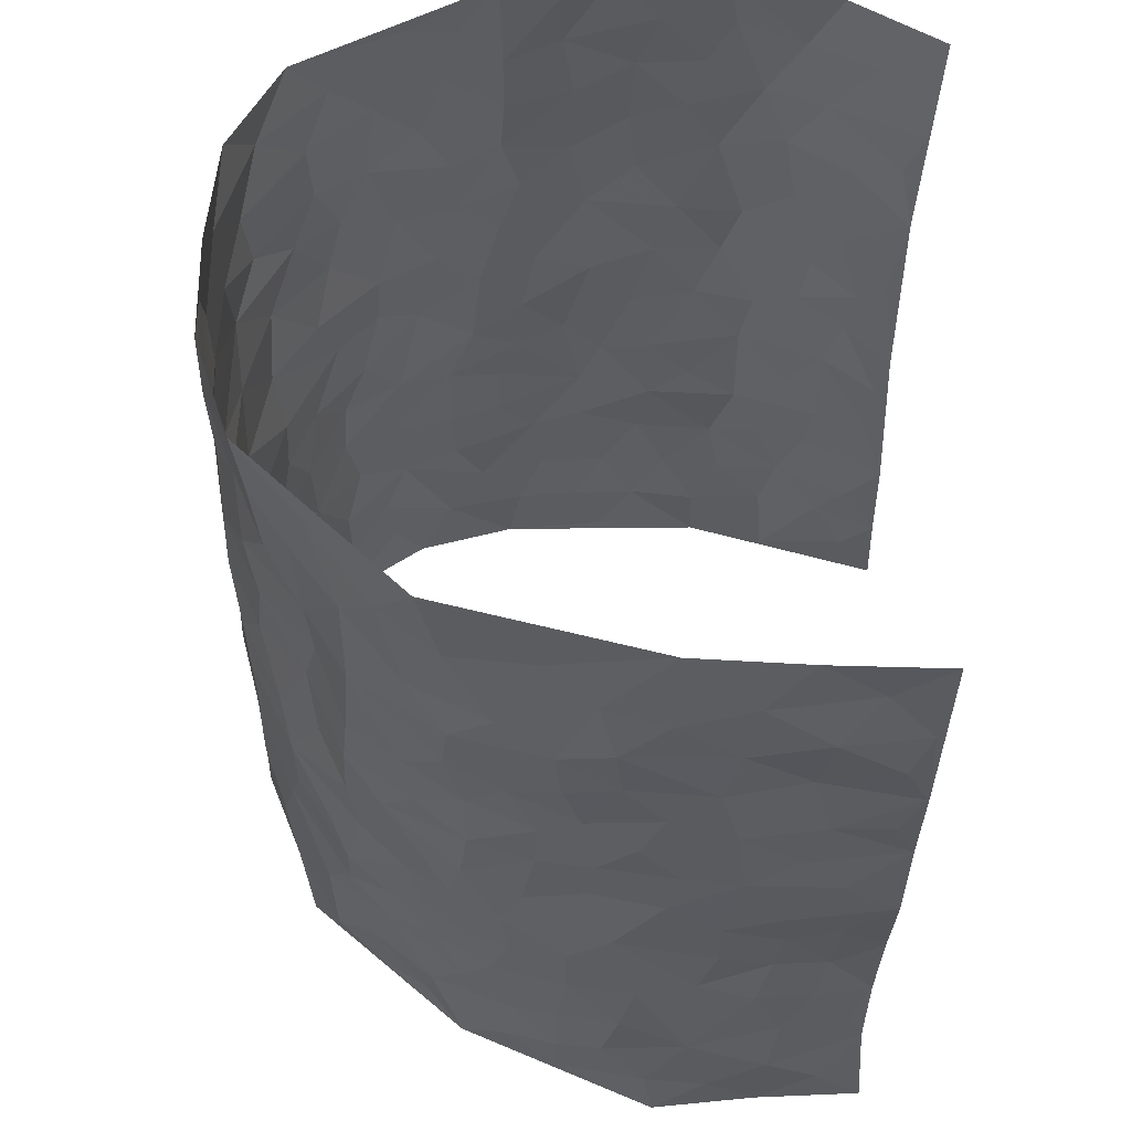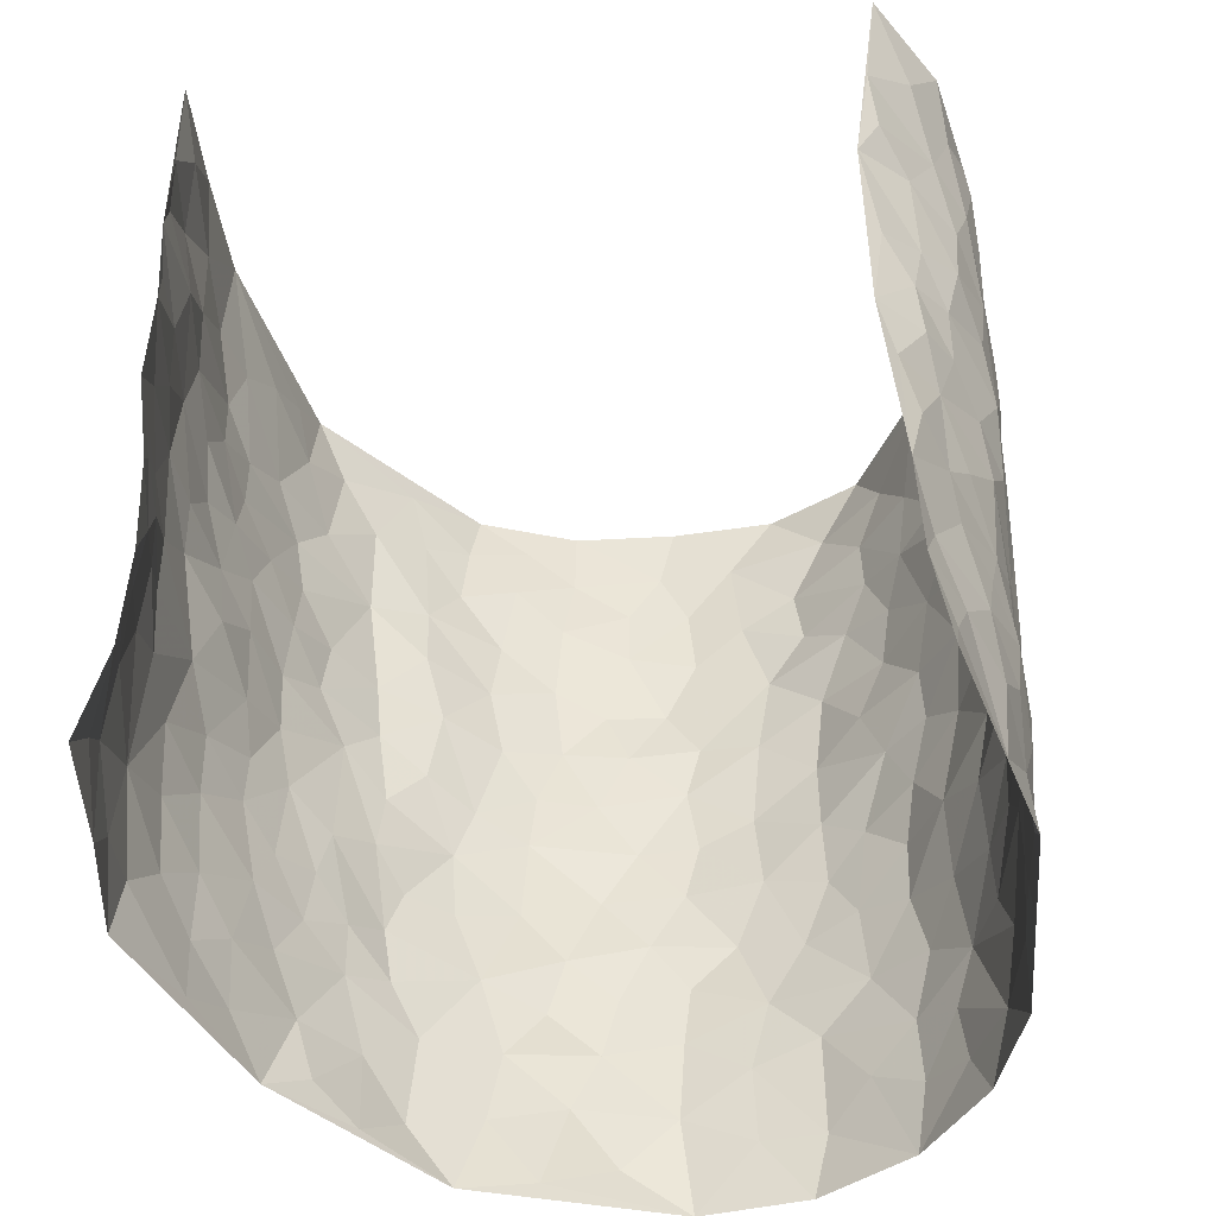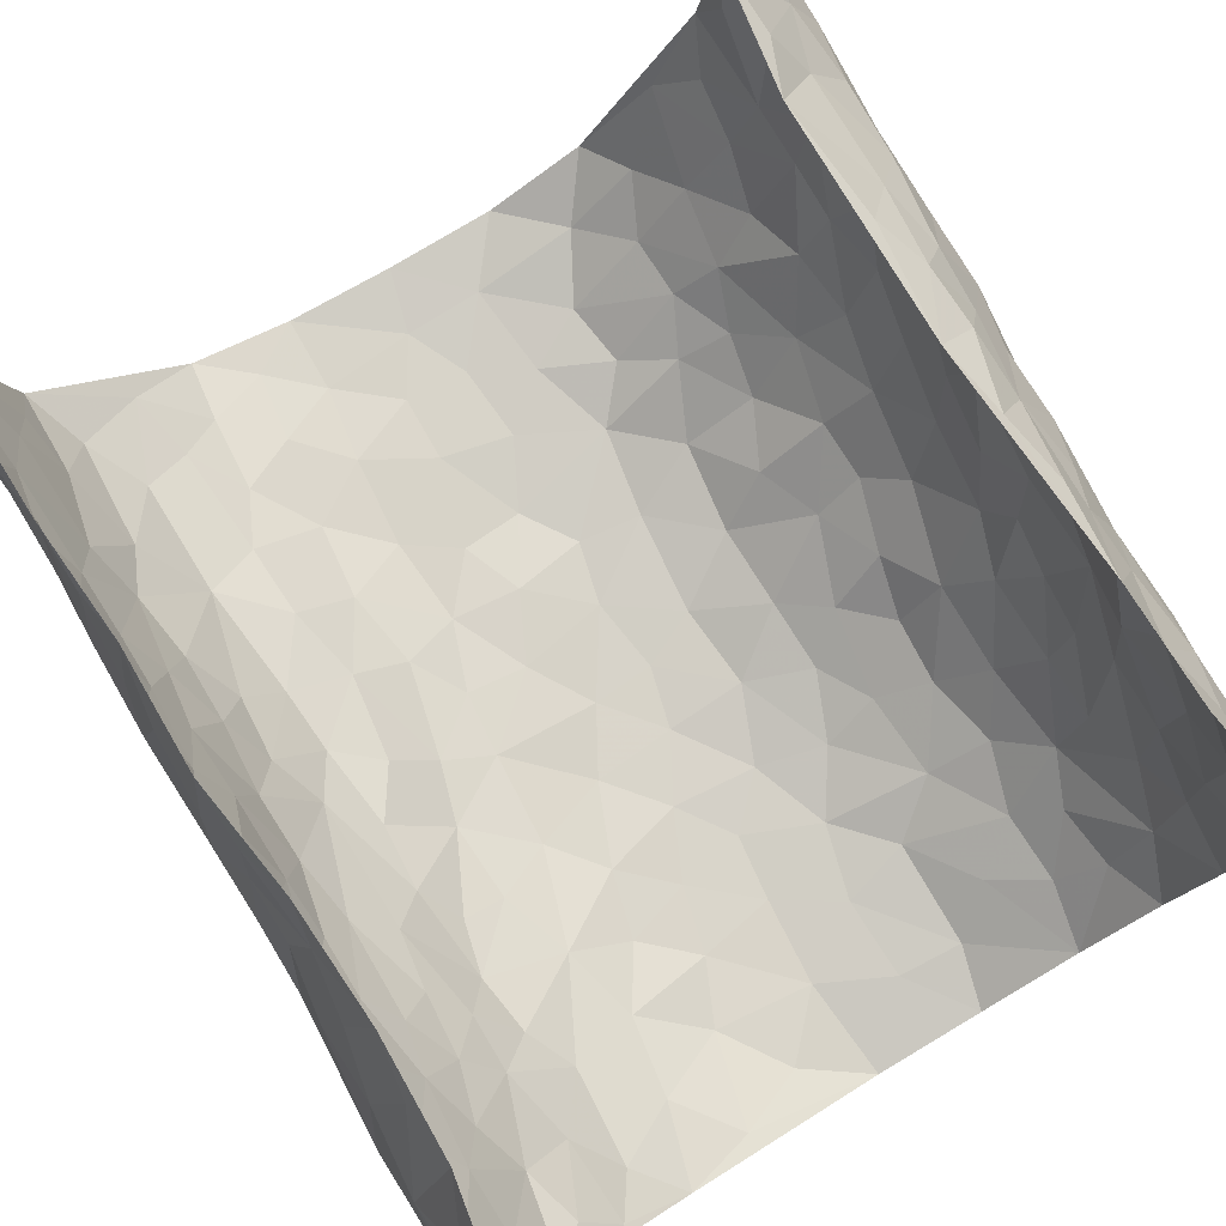
<metadata>
{"format":"obj","ext":"obj","renderer":"f3d","projection":"perspective","resolution":1024,"background":"white","views":[{"elev":56.7,"azim":-84.8,"up":"+Y"},{"elev":-46.5,"azim":9.9,"up":"+Y"},{"elev":79.9,"azim":-31.0,"up":"+Z"}]}
</metadata>
<code>
v -0.4033 0.005901 0.4572
v -0.4127 1 0.4566
v 0.3453 0.001911 0.4469
v 0.342 0.997 0.4376
v -0.4255 0.3939 0.2726
v -0.4021 0.5004 0.454
v -0.41 0.3585 0.3319
v 0.01203 0.004255 -0.3158
v -0.3782 0.2518 0.4488
v -0.3927 0.3391 0.3948
v -0.4426 0.003209 0.2124
v -0.3818 0.1277 0.4485
v -0.4304 0.2948 0.1855
v -0.419 0.003221 0.3336
v -0.421 0.2894 0.3167
v -0.3622 0.001055 -0.02286
v -0.3886 0.1899 0.4294
v -0.2522 0.1669 -0.1878
v -0.4267 0.3234 0.2522
v -0.4269 0.1222 0.3409
v -0.4112 0.066 0.4006
v -0.4325 0.06598 0.2733
v -0.4261 0.1277 0.1499
v -0.4378 0.07602 0.2013
v -0.4173 0.2093 0.35
v -0.4023 0.272 0.3844
v -0.4368 0.1788 0.2469
v -0.4298 0.211 0.1689
v -0.4193 0.4886 0.3401
v -0.3847 0.3766 0.4515
v -0.4226 0.9983 0.2105
v -0.3787 0.2225 0.01951
v 0.2567 0.1586 -0.2348
v -0.4089 0.7506 0.4555
v -0.2985 0.3925 -0.1307
v -0.4259 0.7548 0.2581
v -0.4252 0.8332 0.2756
v -0.3957 0.4425 0.05901
v -0.4004 0.6066 0.07792
v -0.3814 0.9995 -0.03239
v -0.409 0.688 0.4325
v -0.4144 0.5628 0.1383
v -0.3232 0.7533 -0.1169
v -0.3686 0.2799 -0.006475
v -0.345 0.2252 -0.05016
v -0.3622 0.1621 -0.01797
v -0.3497 0.6361 -0.06601
v -0.3051 0.5594 -0.1356
v 0.1716 0.4753 -0.2744
v -0.2782 0.2207 -0.1567
v -0.1868 0.6117 -0.2377
v -0.31 0.629 -0.1284
v -0.2598 0.05664 -0.1828
v -0.4122 0.7112 0.1032
v -0.313 0.194 -0.1063
v -0.4178 0.6186 0.3474
v -0.02696 0.349 -0.3001
v 0.06817 0.341 -0.3078
v 0.2798 0.452 -0.1986
v -0.0834 0.5525 -0.2878
v -0.1512 0.5572 -0.2673
v 0.1041 0.6317 -0.3007
v -0.4162 0.3472 0.1079
v -0.4254 0.5745 0.2248
v -0.4166 0.8113 0.4285
v -0.3853 0.1298 0.04319
v -0.2902 0.01168 -0.123
v -0.4275 0.4668 0.2714
v -0.4082 0.1728 0.09603
v -0.4041 0.01858 0.09554
v -0.2166 0.001684 -0.2219
v -0.4082 0.08837 0.09487
v -0.3843 0.05302 0.02971
v -0.3261 0.03699 -0.06992
v -0.3439 0.1032 -0.05784
v -0.4148 0.6874 0.3671
v -0.4118 0.8754 0.4481
v -0.4278 0.5097 0.2127
v 0.01182 0.9989 -0.2874
v -0.4284 0.6765 0.2793
v -0.3928 0.3153 0.0402
v -0.3784 0.4611 -0.008089
v 0.01738 0.5722 -0.3053
v -0.0397 0.4839 -0.3004
v 0.01282 0.4207 -0.3065
v -0.1108 0.1288 -0.2825
v -0.3935 0.6709 0.04719
v -0.4143 0.5629 0.3913
v -0.4239 0.6923 0.2084
v -0.34 0.297 -0.06014
v -0.4141 0.268 0.1076
v -0.3748 0.6886 -0.01855
v -0.1581 0.4851 -0.264
v -0.2322 0.4362 -0.2123
v -0.4107 0.6498 0.124
v 0.0008546 0.1183 -0.3059
v -0.333 0.5097 -0.09543
v -0.2877 0.2875 -0.1523
v -0.212 0.5043 -0.222
v -0.1647 0.381 -0.2608
v -0.4 0.6256 0.4548
v -0.4235 0.6236 0.1811
v -0.4299 0.5802 0.2896
v -0.2951 0.1099 -0.1334
v -0.3802 0.5331 0.0007881
v -0.4235 0.4077 0.1575
v -0.1163 0.324 -0.2783
v -0.1356 0.2493 -0.2737
v -0.3746 0.6122 -0.001119
v 0.1205 0.7305 -0.3
v 0.007334 0.2158 -0.3059
v -0.0611 0.2737 -0.2942
v 0.01568 0.289 -0.3072
v -0.3312 0.3633 -0.07767
v -0.1766 0.1841 -0.2497
v -0.4073 0.4883 0.1316
v -0.3931 0.3813 0.03388
v -0.3677 0.3912 -0.0254
v -0.2573 0.5239 -0.1716
v -0.2272 0.3499 -0.2119
v -0.2937 0.4664 -0.1418
v -0.1996 0.2707 -0.2302
v -0.08023 0.412 -0.2932
v -0.3971 0.5324 0.07297
v -0.0792 0.1993 -0.2906
v -0.19 0.09381 -0.2388
v -0.313 0.2581 -0.1026
v -0.4024 0.4384 0.4018
v -0.4101 0.4217 0.3416
v 0.1017 0.424 -0.2989
v 0.2125 0.2399 -0.2608
v 0.09341 0.5184 -0.3031
v 0.02988 0.4893 -0.3066
v 0.1743 0.3946 -0.2796
v 0.394 0.4947 0.2607
v 0.2203 0.4353 -0.2498
v 0.2627 0.315 -0.2291
v 0.1704 0.5682 -0.283
v 0.1354 0.9985 -0.2874
v -0.2444 0.6198 -0.1791
v 0.3561 0.8787 -0.09451
v 0.3849 0.9969 -0.03472
v -0.1928 0.7812 -0.2381
v -0.04571 0.8653 -0.2908
v -0.2733 0.348 -0.1685
v -0.3547 0.5656 -0.05649
v -0.06032 0.05387 -0.2934
v -0.1366 0.02286 -0.2574
v 0.1356 0.00392 -0.3057
v 0.02548 0.8614 -0.3016
v -0.005153 0.7011 -0.3073
v 0.3534 0.1963 -0.1049
v 0.3117 0.2899 -0.1724
v 0.4048 0.524 0.06265
v 0.3949 0.5453 -0.003545
v 0.3657 0.1345 -0.07281
v 0.3847 0.2258 -0.007173
v 0.3492 0.3607 -0.1082
v 0.03413 0.6419 -0.3075
v -0.0471 0.6283 -0.2916
v -0.1326 0.7305 -0.2725
v -0.07403 0.6944 -0.2897
v -0.04707 0.7926 -0.2912
v -0.1241 0.6342 -0.2788
v 0.03296 0.7764 -0.303
v 0.2476 0.9974 -0.2403
v -0.00735 0.928 -0.2957
v -0.2378 0.8457 -0.2038
v -0.1769 0.88 -0.2394
v -0.2664 0.7804 -0.1663
v -0.2227 0.998 -0.2249
v -0.2014 0.6968 -0.2272
v -0.2627 0.7002 -0.1606
v -0.1241 0.8302 -0.2688
v -0.1097 0.9993 -0.2743
v 0.2182 0.7455 -0.2493
v 0.1828 0.668 -0.2769
v 0.2991 0.5955 -0.1753
v 0.2522 0.5242 -0.2217
v 0.2594 0.6648 -0.2224
v 0.3541 0.7431 -0.09297
v 0.3181 0.6825 -0.1528
v 0.2719 0.7327 -0.2061
v 0.08037 0.9293 -0.2958
v 0.0912 0.8244 -0.2976
v 0.1572 0.8584 -0.288
v 0.245 0.8725 -0.2301
v 0.2928 0.7927 -0.1765
v 0.2263 0.596 -0.2366
v -0.4262 0.869 0.359
v -0.4269 0.8172 0.1568
v -0.4133 0.7766 0.3452
v -0.42 0.9999 0.3327
v -0.4115 0.9414 0.3981
v -0.4255 0.9224 0.2865
v -0.4291 0.8859 0.2088
v -0.4006 0.9302 0.08336
v -0.4167 0.8865 0.1384
v -0.4224 0.7466 0.1629
v -0.3984 0.8152 0.0375
v -0.4144 0.782 0.09735
v -0.3823 0.9019 -0.01003
v -0.3243 0.8785 -0.1154
v -0.3901 0.9613 0.02373
v -0.3633 0.8168 -0.05214
v -0.3572 0.9376 -0.07454
v -0.2902 0.9734 -0.1475
v -0.3852 0.761 -0.01067
v -0.2754 0.901 -0.1679
v -0.2317 0.9298 -0.2132
v 0.1666 0.7852 -0.2825
v 0.2469 0.8038 -0.2264
v 0.1982 0.9328 -0.2707
v 0.3409 0.8107 -0.1224
v 0.3056 0.8797 -0.1663
v 0.3258 0.9814 -0.1268
v 0.2758 0.9369 -0.2055
v 0.3625 0.9469 -0.07822
v 0.3378 0.4935 -0.1382
v 0.3018 0.5293 -0.1801
v 0.3872 0.6026 -0.04457
v 0.3616 0.6639 -0.08927
v 0.3481 0.5877 -0.1127
v 0.3226 0.1906 -0.1674
v 0.38 0.3332 -0.04802
v 0.3758 0.5214 -0.06733
v 0.3102 0.3882 -0.1628
v -0.1114 0.9152 -0.2761
v -0.1663 0.958 -0.2507
v 0.2998 0.1337 -0.1916
v 0.3842 0.01271 0.08216
v 0.2056 0.3353 -0.2631
v 0.2658 0.3866 -0.2245
v 0.3941 0.2453 0.05337
v 0.4187 0.9951 0.208
v 0.3264 0.2513 0.4395
v 0.3881 0.8108 -0.03398
v 0.4112 0.485 0.1891
v 0.3883 0.7453 -0.03847
v 0.3088 0.4989 0.4272
v 0.4011 0.2918 0.1392
v 0.3864 0.4665 -0.01861
v 0.3915 0.3094 0.2474
v 0.4012 0.4133 0.03115
v 0.37 5.912e-05 -0.03997
v 0.09985 0.2531 -0.3001
v 0.374 0.07554 -0.02419
v 0.1437 0.3206 -0.2905
v 0.3516 0.2665 -0.1082
v 0.3623 0.2639 0.3403
v 0.412 0.4591 0.1114
v 0.3822 0.08078 0.04855
v 0.3674 0.4251 -0.07733
v 0.4079 0.3687 0.07674
v 0.2785 0.2334 -0.2174
v 0.3759 0.2704 -0.05071
v 0.2597 0.0802 -0.2334
v 0.3257 0.002642 -0.1537
v 0.2454 0.004071 -0.2489
v 0.2039 0.1164 -0.2637
v 0.07862 0.1703 -0.3008
v 0.1542 0.1923 -0.289
v 0.3964 0.1451 0.08217
v 0.3994 0.4212 0.247
v 0.4015 0.2192 0.2194
v 0.3926 0.07892 0.1209
v 0.4045 0.3817 0.1385
v 0.4013 0.3372 0.188
v 0.3579 0.3253 0.3504
v 0.4148 0.5648 0.217
v 0.4008 0.1435 0.1623
v 0.3953 0.1486 0.2346
v 0.3766 0.3662 0.3076
v 0.3399 0.3495 0.4041
v 0.3587 0.4376 0.3492
v 0.401 0.3101 0.05101
v 0.3827 0.1045 0.2914
v 0.3069 0.06443 -0.1836
v 0.3495 0.06844 -0.1155
v 0.08208 0.07882 -0.3024
v 0.1542 0.07407 -0.2957
v 0.3082 0.7489 0.4242
v 0.391 0.07783 0.2026
v 0.4051 0.2138 0.125
v 0.3241 0.4239 0.416
v 0.3533 0.5078 0.3702
v 0.3841 0.249 0.278
v 0.3828 0.1471 0.003132
v 0.3952 -0.0001456 0.2046
v 0.3832 0.3925 -0.02519
v 0.3472 0.06313 0.4064
v 0.3297 0.1252 0.442
v 0.3778 0.1788 0.3101
v 0.3567 0.1231 0.3656
v 0.3751 0.008213 0.2988
v 0.3374 0.1873 0.4
v 0.4156 0.5533 0.137
v 0.4169 0.6301 0.163
v 0.4146 0.6333 0.05557
v 0.3932 0.6887 0.2961
v 0.4237 0.7693 0.1033
v 0.3226 0.6238 0.4094
v 0.4087 0.6391 0.2388
v 0.3776 0.5931 0.323
v 0.4171 0.7405 0.2058
v 0.3767 0.5288 0.3135
v 0.3481 0.5727 0.3778
v 0.3586 0.6576 0.3539
v 0.4221 0.6896 0.1114
v 0.4142 0.7216 0.03606
v 0.3971 0.673 -0.019
v 0.3838 0.8489 0.3213
v 0.4226 0.868 0.1861
v 0.3981 0.7736 0.2828
v 0.3563 0.7753 0.3577
v 0.4123 0.8408 0.2532
v 0.3268 0.8728 0.4285
v 0.42 0.7992 0.1667
v 0.3327 0.8093 0.409
v 0.4222 0.9285 0.2165
v 0.4003 0.9931 0.3299
v 0.4112 0.9964 0.08506
v 0.4033 0.9218 0.2938
v 0.3704 0.9246 0.3742
v 0.4172 0.9321 0.1352
v 0.4068 0.9003 0.02946
v 0.3877 0.8801 -0.03377
v 0.3967 0.968 0.02548
v 0.4099 0.8197 0.0426
v 0.4205 0.8587 0.1089
f 29 6 128
f 12 21 20
f 26 10 9
f 55 45 46
f 27 19 15
f 26 9 17
f 101 6 88
f 12 1 21
f 7 15 19
f 125 86 96
f 84 123 85
f 129 29 128
f 25 27 15
f 12 20 17
f 73 75 66
f 22 14 11
f 26 17 25
f 9 12 17
f 25 15 26
f 5 129 7
f 52 146 48
f 55 18 50
f 7 19 5
f 20 27 25
f 124 82 105
f 41 76 34
f 20 14 22
f 14 20 21
f 14 21 1
f 24 22 11
f 24 27 22
f 72 66 69
f 69 32 91
f 70 24 11
f 24 23 27
f 17 20 25
f 27 20 22
f 10 15 7
f 10 26 15
f 23 28 27
f 27 13 19
f 28 23 69
f 13 27 28
f 119 121 94
f 10 7 129
f 6 30 128
f 9 10 30
f 36 192 80
f 80 102 89
f 118 81 44
f 64 103 78
f 115 126 86
f 45 32 46
f 91 63 13
f 129 68 29
f 95 87 54
f 95 54 199
f 202 40 204
f 82 97 105
f 29 88 6
f 18 55 104
f 148 126 71
f 38 82 124
f 50 18 122
f 117 82 38
f 5 19 106
f 82 117 118
f 80 64 102
f 127 45 55
f 194 77 190
f 98 35 114
f 39 124 105
f 127 50 98
f 106 19 13
f 66 75 46
f 39 95 42
f 63 117 38
f 95 89 102
f 101 56 76
f 51 140 99
f 18 53 126
f 62 83 132
f 45 127 90
f 112 113 57
f 103 29 68
f 130 85 58
f 109 39 105
f 35 94 121
f 113 246 58
f 151 165 163
f 120 100 94
f 114 127 98
f 192 190 65
f 95 39 87
f 36 191 37
f 67 104 74
f 56 101 88
f 13 63 106
f 192 34 76
f 268 241 243
f 108 115 125
f 93 84 60
f 133 84 85
f 156 288 157
f 101 76 41
f 80 103 64
f 105 97 146
f 99 61 51
f 92 109 47
f 125 96 111
f 158 227 153
f 75 104 55
f 69 66 32
f 81 91 32
f 106 78 68
f 42 64 78
f 77 34 65
f 24 70 72
f 75 73 16
f 16 71 67
f 2 34 77
f 13 28 91
f 103 56 88
f 56 80 76
f 72 69 23
f 11 16 70
f 16 73 70
f 16 67 74
f 115 18 126
f 24 72 23
f 73 72 70
f 16 74 75
f 72 73 66
f 32 45 44
f 84 83 60
f 66 46 32
f 78 106 116
f 117 63 81
f 67 53 104
f 103 68 78
f 69 91 28
f 36 80 89
f 106 38 116
f 106 68 5
f 81 118 117
f 62 132 138
f 32 44 81
f 53 67 71
f 57 58 85
f 123 100 107
f 93 60 61
f 33 230 224
f 8 96 147
f 132 133 130
f 140 48 119
f 93 100 123
f 122 98 50
f 164 60 160
f 53 71 126
f 125 112 108
f 193 194 195
f 75 55 46
f 63 91 81
f 56 103 80
f 196 198 31
f 18 104 53
f 121 48 97
f 38 106 63
f 118 97 82
f 97 35 121
f 51 172 140
f 130 134 49
f 87 39 109
f 288 252 263
f 97 114 35
f 47 43 92
f 57 113 58
f 248 130 58
f 34 101 41
f 114 90 127
f 116 124 42
f 145 94 35
f 118 114 97
f 167 79 175
f 98 145 35
f 85 123 57
f 43 47 52
f 199 36 89
f 42 78 116
f 159 83 62
f 88 29 103
f 74 104 75
f 118 44 90
f 173 140 172
f 42 95 102
f 190 192 37
f 65 190 77
f 89 95 199
f 125 111 112
f 92 87 109
f 18 115 122
f 177 180 176
f 112 57 107
f 109 105 146
f 93 94 100
f 285 286 275
f 96 86 147
f 137 232 131
f 57 123 107
f 87 92 208
f 49 134 136
f 132 130 49
f 161 164 162
f 50 127 55
f 122 108 107
f 122 107 100
f 48 140 52
f 118 90 114
f 99 119 94
f 123 84 93
f 36 37 192
f 48 121 119
f 120 122 100
f 39 42 124
f 38 124 116
f 248 58 246
f 44 45 90
f 98 122 120
f 146 52 47
f 94 93 99
f 168 209 170
f 212 183 188
f 202 197 200
f 42 102 64
f 107 108 112
f 99 93 61
f 8 280 96
f 112 111 113
f 125 115 86
f 115 108 122
f 128 30 10
f 5 68 129
f 10 129 128
f 132 49 138
f 83 84 133
f 130 133 85
f 83 133 132
f 248 134 130
f 156 152 224
f 151 110 165
f 212 186 211
f 153 224 249
f 254 251 244
f 246 261 262
f 225 158 249
f 49 136 179
f 185 184 150
f 214 188 181
f 181 188 182
f 161 163 174
f 143 170 172
f 110 211 185
f 184 79 167
f 174 228 169
f 62 110 159
f 163 150 144
f 210 169 229
f 170 143 168
f 176 211 110
f 98 120 145
f 94 145 120
f 48 146 97
f 109 146 47
f 148 86 126
f 147 86 148
f 71 8 148
f 8 147 148
f 244 276 254
f 232 136 134
f 174 143 161
f 60 83 160
f 163 162 151
f 159 160 83
f 261 281 262
f 259 281 149
f 219 220 59
f 246 113 111
f 33 255 131
f 157 256 152
f 137 255 153
f 230 278 279
f 262 260 33
f 154 155 242
f 131 255 137
f 248 131 232
f 281 280 149
f 259 258 278
f 220 179 59
f 159 151 160
f 162 160 151
f 164 61 60
f 228 174 144
f 144 174 163
f 159 110 151
f 161 172 164
f 186 184 185
f 161 162 163
f 61 164 51
f 160 162 164
f 187 217 213
f 150 163 165
f 205 202 200
f 79 184 139
f 170 43 173
f 174 169 143
f 161 143 172
f 167 144 150
f 176 180 183
f 172 170 173
f 223 226 221
f 185 150 165
f 99 140 119
f 207 206 203
f 172 51 164
f 43 52 173
f 173 52 140
f 167 175 228
f 228 229 169
f 210 168 169
f 177 110 62
f 189 138 179
f 62 138 177
f 136 232 233
f 181 182 222
f 150 184 167
f 178 180 189
f 49 179 138
f 177 138 189
f 180 178 182
f 178 179 220
f 307 308 304
f 222 223 221
f 215 187 188
f 176 183 212
f 187 213 186
f 214 215 188
f 185 211 186
f 237 181 239
f 182 188 183
f 110 185 165
f 216 215 141
f 211 176 212
f 182 183 180
f 176 110 177
f 213 184 186
f 178 189 179
f 177 189 180
f 195 190 37
f 197 198 200
f 195 194 190
f 34 192 65
f 80 192 76
f 37 196 195
f 194 2 77
f 193 2 194
f 196 37 191
f 31 193 195
f 198 196 191
f 31 195 196
f 199 201 191
f 197 204 31
f 198 191 201
f 31 198 197
f 201 199 54
f 36 199 191
f 54 208 201
f 208 43 205
f 208 54 87
f 198 201 200
f 206 205 203
f 43 170 203
f 210 207 209
f 40 202 206
f 31 204 40
f 197 202 204
f 208 205 200
f 43 203 205
f 205 206 202
f 203 209 207
f 171 40 207
f 40 206 207
f 208 200 201
f 43 208 92
f 170 209 203
f 168 143 169
f 207 210 171
f 168 210 209
f 188 187 212
f 212 187 186
f 166 139 213
f 184 213 139
f 237 214 181
f 215 214 141
f 216 141 218
f 213 217 166
f 142 166 216
f 217 216 166
f 187 215 217
f 216 217 215
f 237 141 214
f 142 216 218
f 223 222 182
f 179 136 59
f 223 220 219
f 267 238 251
f 237 327 141
f 223 182 178
f 158 290 253
f 220 223 178
f 59 233 227
f 233 59 136
f 248 246 131
f 153 249 158
f 251 254 267
f 223 219 226
f 111 261 246
f 297 251 238
f 276 256 157
f 167 228 144
f 229 228 175
f 175 171 229
f 229 171 210
f 260 257 33
f 265 271 272
f 266 289 283
f 269 243 250
f 249 224 152
f 266 283 271
f 227 233 137
f 253 227 158
f 325 313 320
f 135 264 275
f 310 329 239
f 270 298 297
f 249 256 225
f 275 273 269
f 311 222 221
f 155 154 299
f 234 276 157
f 310 311 299
f 222 239 181
f 221 226 155
f 266 263 252
f 242 290 244
f 264 273 275
f 273 264 243
f 242 244 154
f 276 290 225
f 288 234 157
f 240 282 302
f 275 286 306
f 225 290 158
f 234 263 284
f 241 254 276
f 233 232 137
f 137 153 227
f 264 135 238
f 244 251 154
f 260 259 257
f 227 253 219
f 33 224 255
f 154 297 299
f 240 302 307
f 297 154 251
f 264 268 243
f 253 226 219
f 271 284 263
f 277 294 293
f 290 242 253
f 241 234 284
f 59 227 219
f 242 155 226
f 252 245 231
f 157 152 156
f 257 230 33
f 152 256 249
f 278 230 257
f 262 33 131
f 224 153 255
f 259 278 257
f 134 248 232
f 230 279 224
f 96 261 111
f 261 96 280
f 280 281 261
f 246 262 131
f 252 247 245
f 268 267 241
f 283 277 272
f 288 247 252
f 275 274 285
f 295 291 294
f 267 268 264
f 263 234 288
f 309 310 299
f 290 276 244
f 283 272 271
f 267 254 241
f 265 243 241
f 236 240 285
f 297 238 270
f 303 305 298
f 241 276 234
f 221 155 299
f 272 277 293
f 250 243 287
f 286 285 240
f 284 271 265
f 271 263 266
f 295 3 291
f 225 256 276
f 241 284 265
f 289 266 231
f 3 292 291
f 321 235 323
f 293 294 296
f 279 278 258
f 245 279 258
f 279 156 224
f 260 281 259
f 280 8 149
f 262 281 260
f 231 266 252
f 267 264 238
f 306 304 270
f 283 289 295
f 243 269 273
f 236 269 250
f 294 292 296
f 274 236 285
f 269 274 275
f 250 287 293
f 245 289 231
f 236 274 269
f 156 279 247
f 242 226 253
f 247 279 245
f 243 265 287
f 288 156 247
f 265 272 293
f 296 292 236
f 293 287 265
f 295 294 277
f 277 283 295
f 236 250 296
f 289 3 295
f 292 294 291
f 293 296 250
f 300 304 308
f 325 320 235
f 329 330 326
f 270 304 303
f 270 303 298
f 309 305 301
f 135 306 270
f 299 297 298
f 298 309 299
f 238 135 270
f 300 314 305
f 303 300 305
f 304 306 307
f 300 303 304
f 282 319 315
f 322 325 235
f 275 306 135
f 307 306 286
f 240 307 286
f 308 307 302
f 302 282 308
f 308 282 315
f 305 309 298
f 310 309 301
f 310 301 329
f 310 239 311
f 222 311 239
f 299 311 221
f 319 312 315
f 312 323 316
f 301 305 318
f 305 314 316
f 300 308 315
f 316 314 312
f 312 314 315
f 315 314 300
f 323 312 324
f 316 313 318
f 282 4 317
f 330 313 325
f 4 321 324
f 235 320 323
f 282 317 319
f 312 319 317
f 326 325 322
f 316 320 313
f 316 318 305
f 142 218 327
f 327 218 141
f 316 323 320
f 324 312 317
f 4 324 317
f 321 323 324
f 318 313 330
f 328 326 322
f 326 327 329
f 329 327 237
f 326 328 327
f 322 142 328
f 327 328 142
f 329 237 239
f 301 318 330
f 326 330 325
f 330 329 301

</code>
